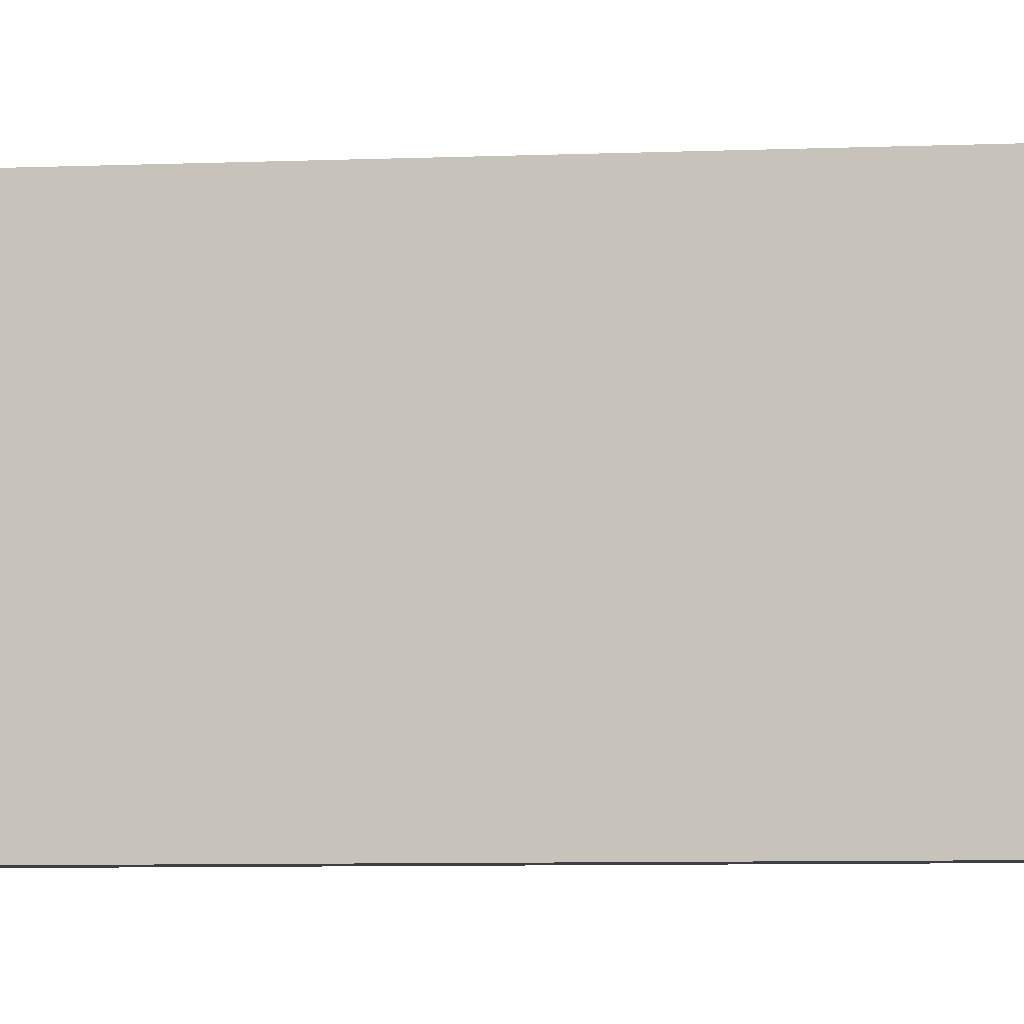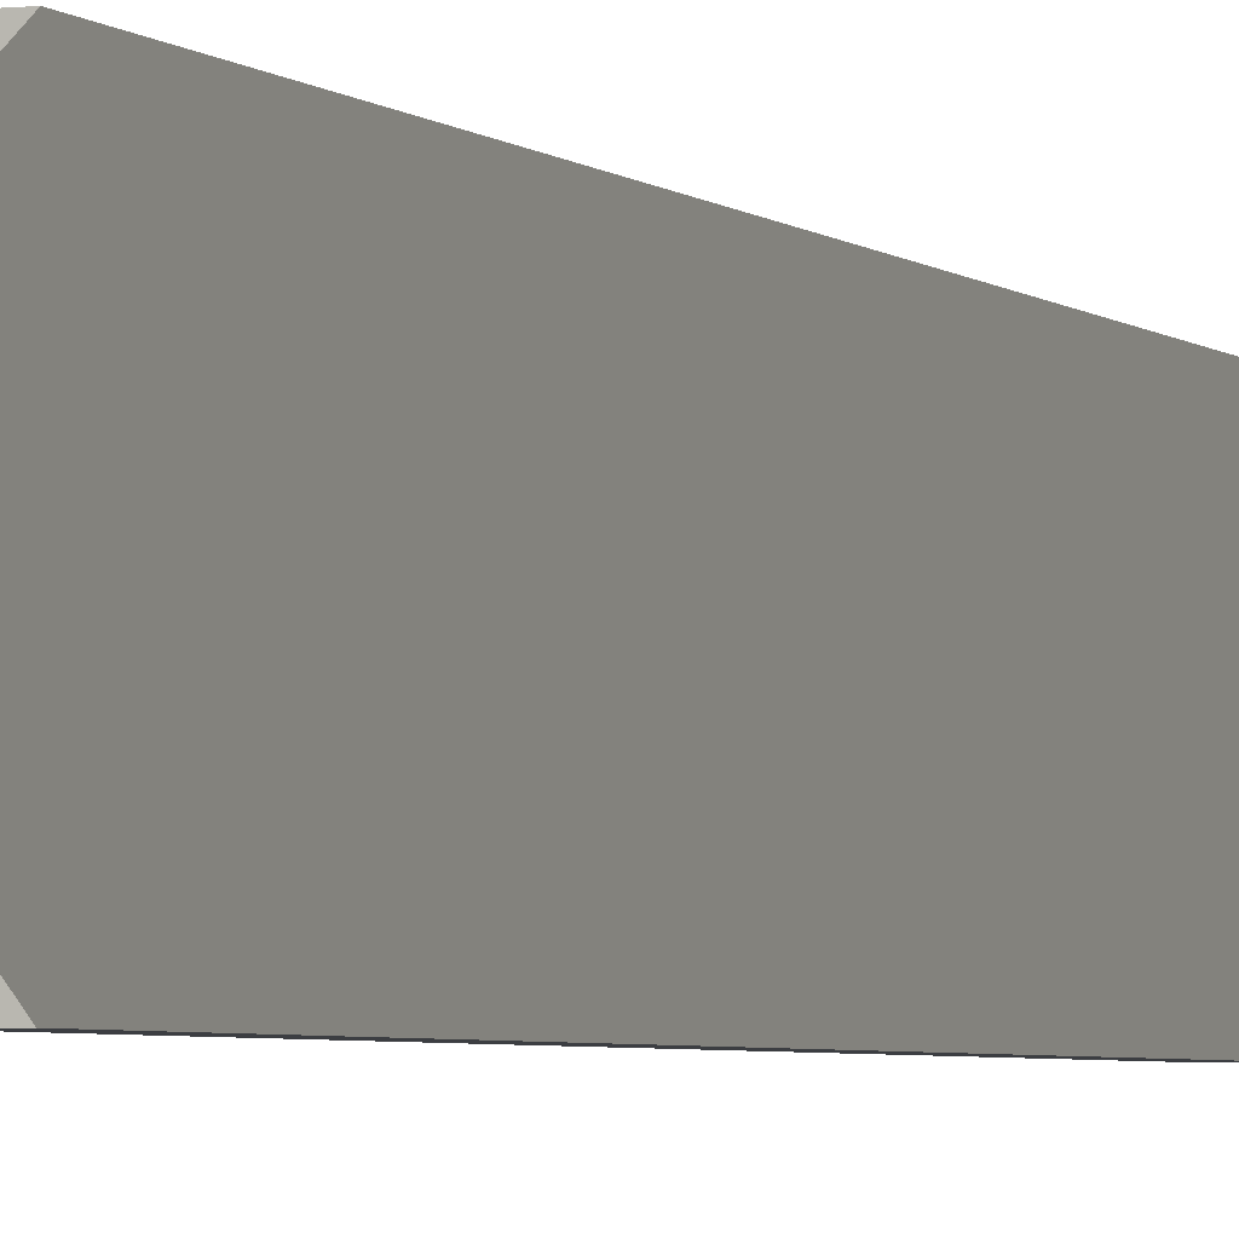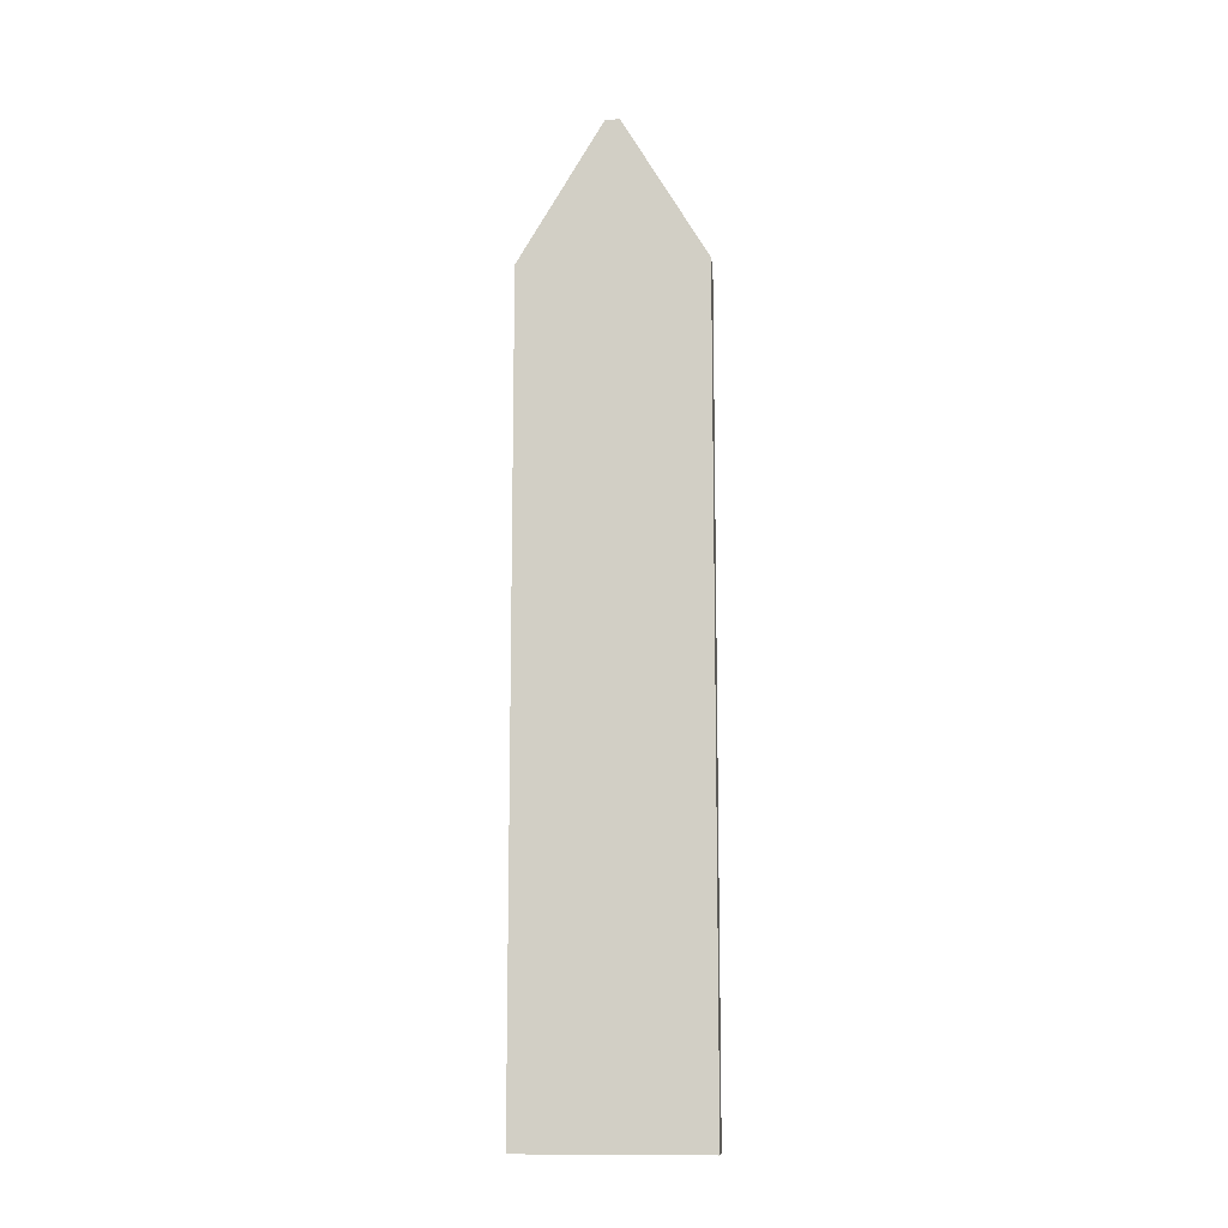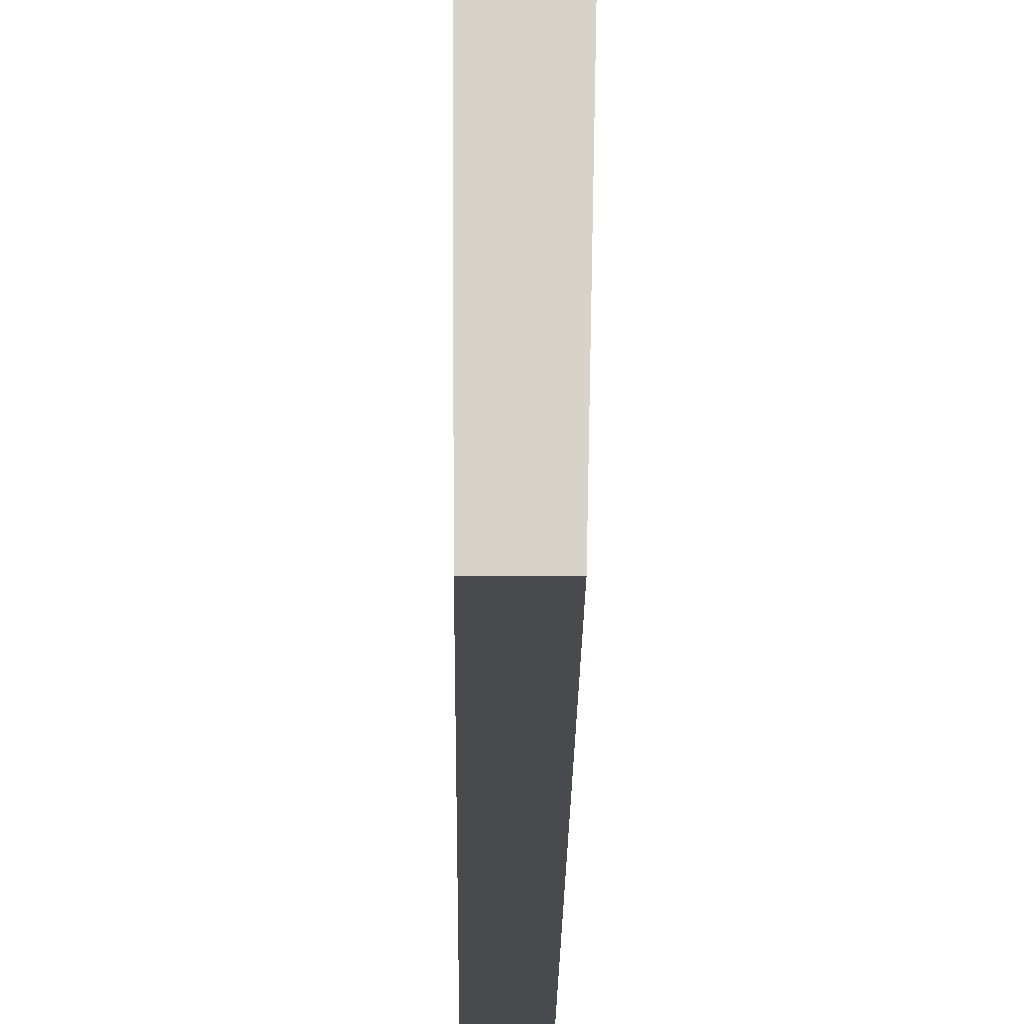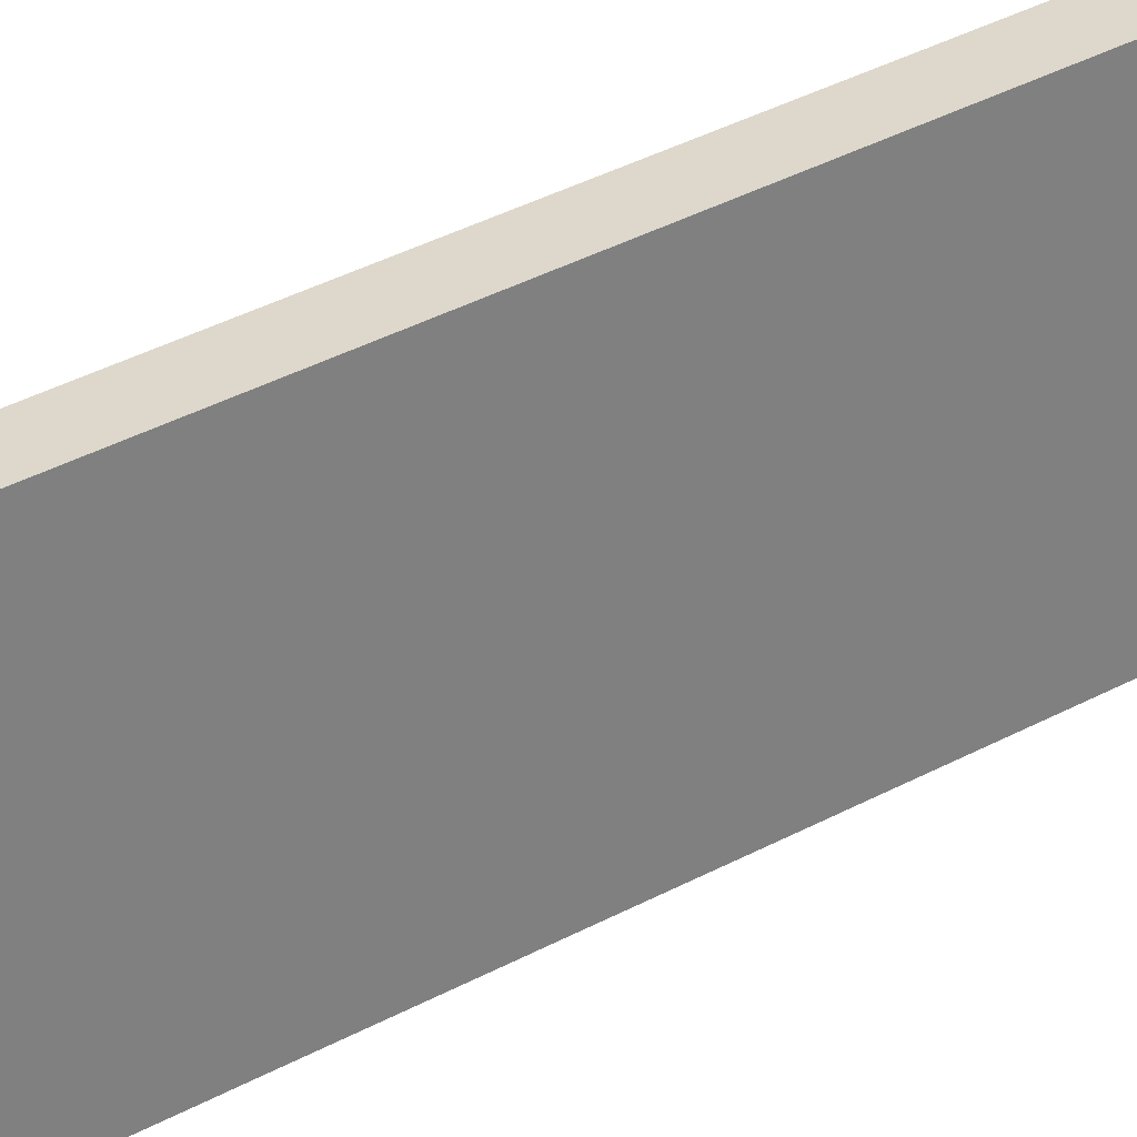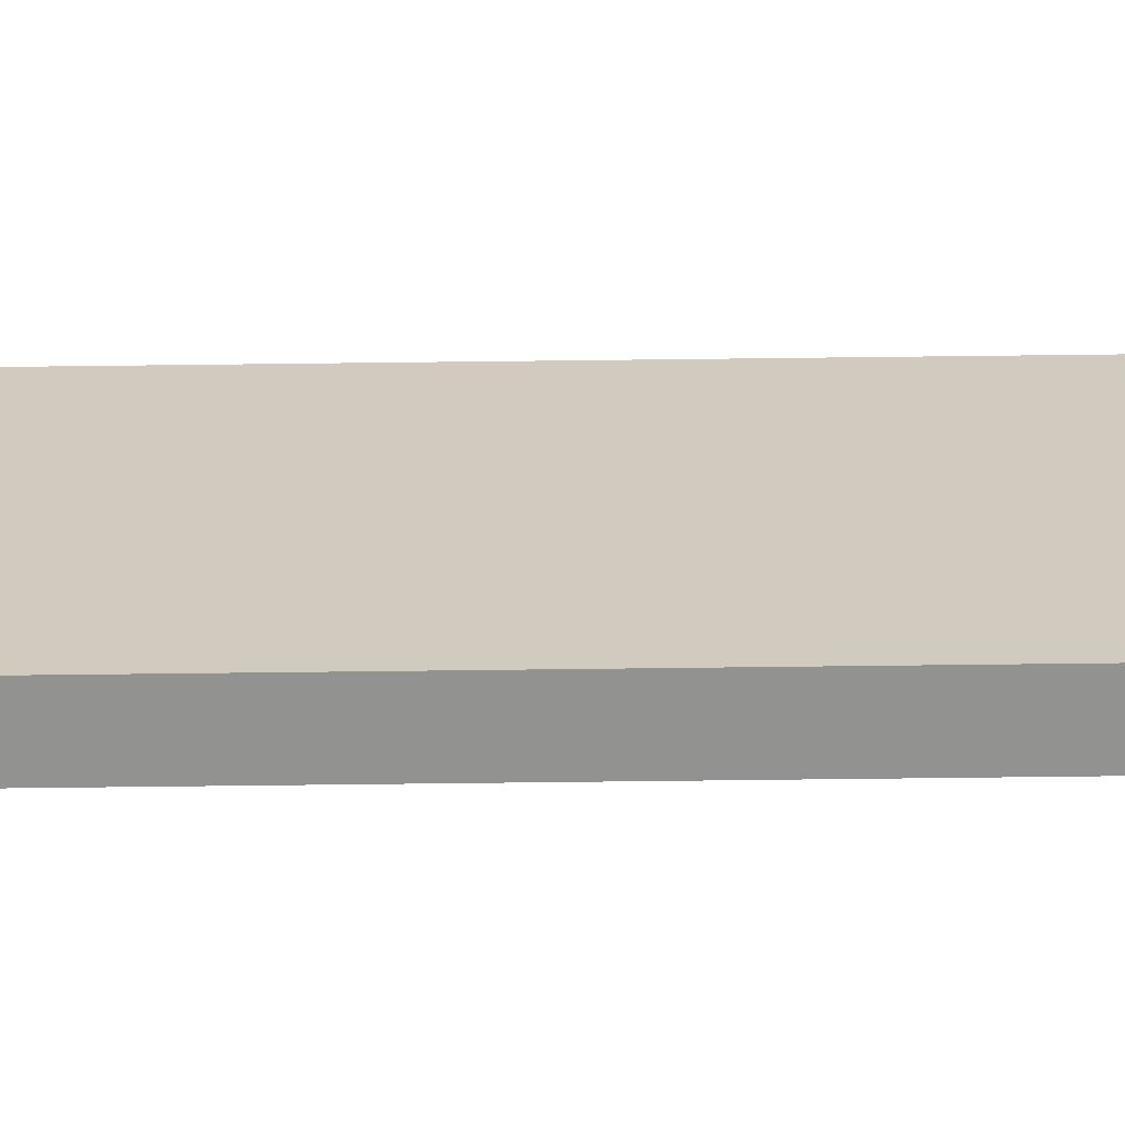
<metadata>
{"format":"obj","ext":"obj","renderer":"f3d","projection":"perspective","resolution":1024,"background":"white","views":[{"elev":-4.3,"azim":100.9,"up":"+Y"},{"elev":-3.4,"azim":20.7,"up":"+Y"},{"elev":-11.4,"azim":95.9,"up":"+Z"},{"elev":-13.2,"azim":-0.3,"up":"+Y"},{"elev":31.2,"azim":-129.2,"up":"+Y"},{"elev":-66.2,"azim":90.7,"up":"+Y"}]}
</metadata>
<code>
g default
v 0.075 0.325 1.875
v 0.075 0.275 1.875
v -0.025 0.275 1.875
v -0.025 0.325 1.875
v 0.075 0.625 1.375
v 0.075 0.325 1.875
v -0.025 0.325 1.875
v -0.025 0.625 1.375
v 0.075 0.275 1.875
v 0.075 -0.025 1.375
v -0.025 -0.025 1.375
v -0.025 0.275 1.875
v -0.025 -0.025 -1.475
v 0.075 -0.025 -1.475
v 0.075 0.625 -1.475
v -0.025 0.625 -1.475
v -0.025 -0.025 1.375
v 0.075 -0.025 1.375
v 0.075 -0.025 -1.475
v -0.025 -0.025 -1.475
v -0.025 0.275 1.875
v 0.075 0.275 1.875
v 0.075 0.275 1.875
v -0.025 0.275 1.875
v 0.075 0.625 -1.475
v 0.075 0.625 1.375
v -0.025 0.625 1.375
v -0.025 0.625 -1.475
v 0.075 0.325 1.875
v 0.075 0.325 1.875
v -0.025 0.325 1.875
v -0.025 0.325 1.875
v 0.075 -0.025 -1.475
v 0.075 -0.025 1.375
v 0.075 0.275 1.875
v 0.075 0.275 1.875
v 0.075 0.625 -1.475
v 0.075 0.275 1.875
v 0.075 0.325 1.875
v 0.075 0.325 1.875
v 0.075 0.625 1.375
v 0.075 0.275 1.875
v 0.075 0.325 1.875
v 0.075 0.325 1.875
v 0.075 0.275 1.875
v -0.025 0.275 1.875
v -0.025 -0.025 1.375
v -0.025 -0.025 -1.475
v -0.025 0.625 -1.475
v -0.025 0.275 1.875
v -0.025 0.325 1.875
v -0.025 0.275 1.875
v -0.025 0.625 1.375
v -0.025 0.325 1.875
v -0.025 0.325 1.875
v -0.025 0.325 1.875
v -0.025 0.275 1.875
v -0.025 0.275 1.875
f 3 2 1
f 4 3 1
f 7 6 5
f 8 7 5
f 11 10 9
f 12 11 9
f 15 14 13
f 15 13 16
f 19 18 17
f 19 17 20
f 23 22 21
f 23 21 24
f 27 26 25
f 28 27 25
f 31 30 29
f 32 31 29
f 35 34 33
f 37 36 33
f 39 38 37
f 41 40 37
f 44 43 42
f 43 45 42
f 48 47 46
f 48 50 49
f 49 52 51
f 49 54 53
f 57 56 55
f 57 58 56

</code>
